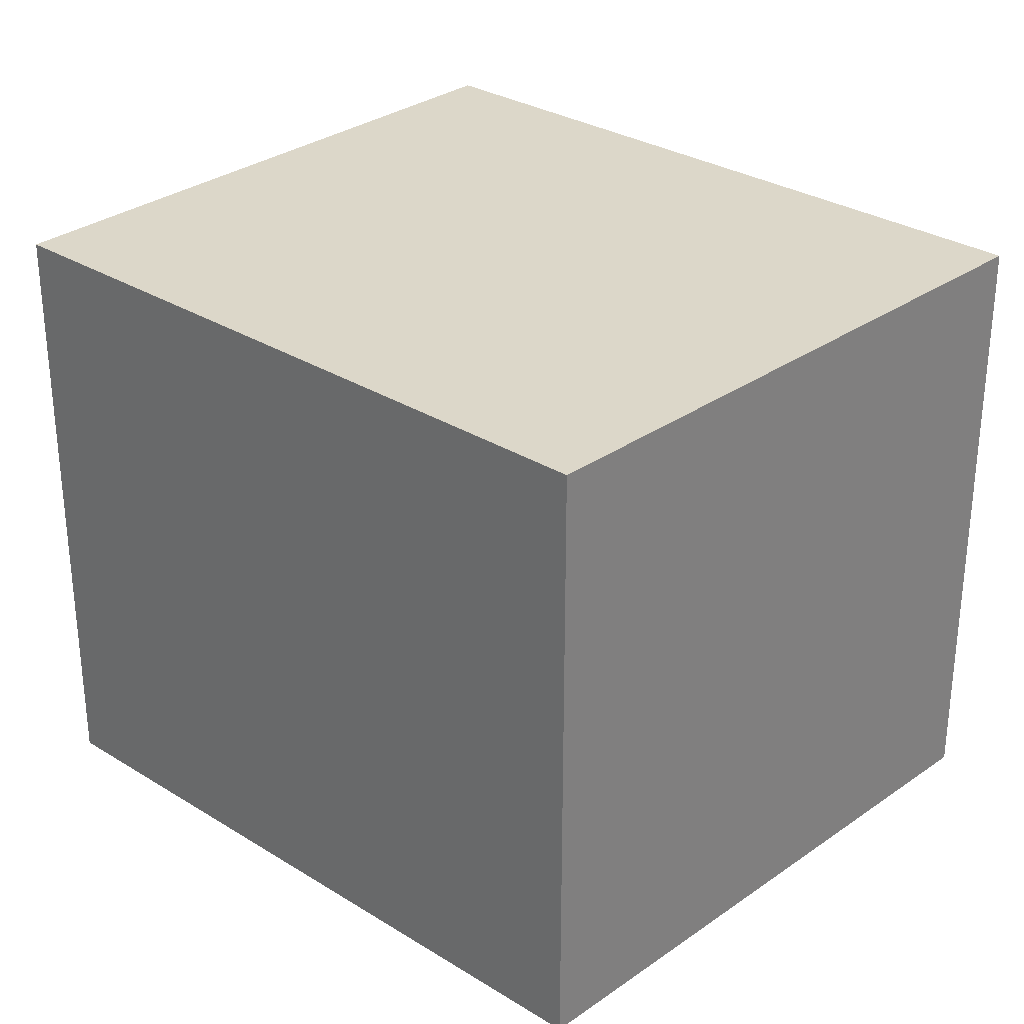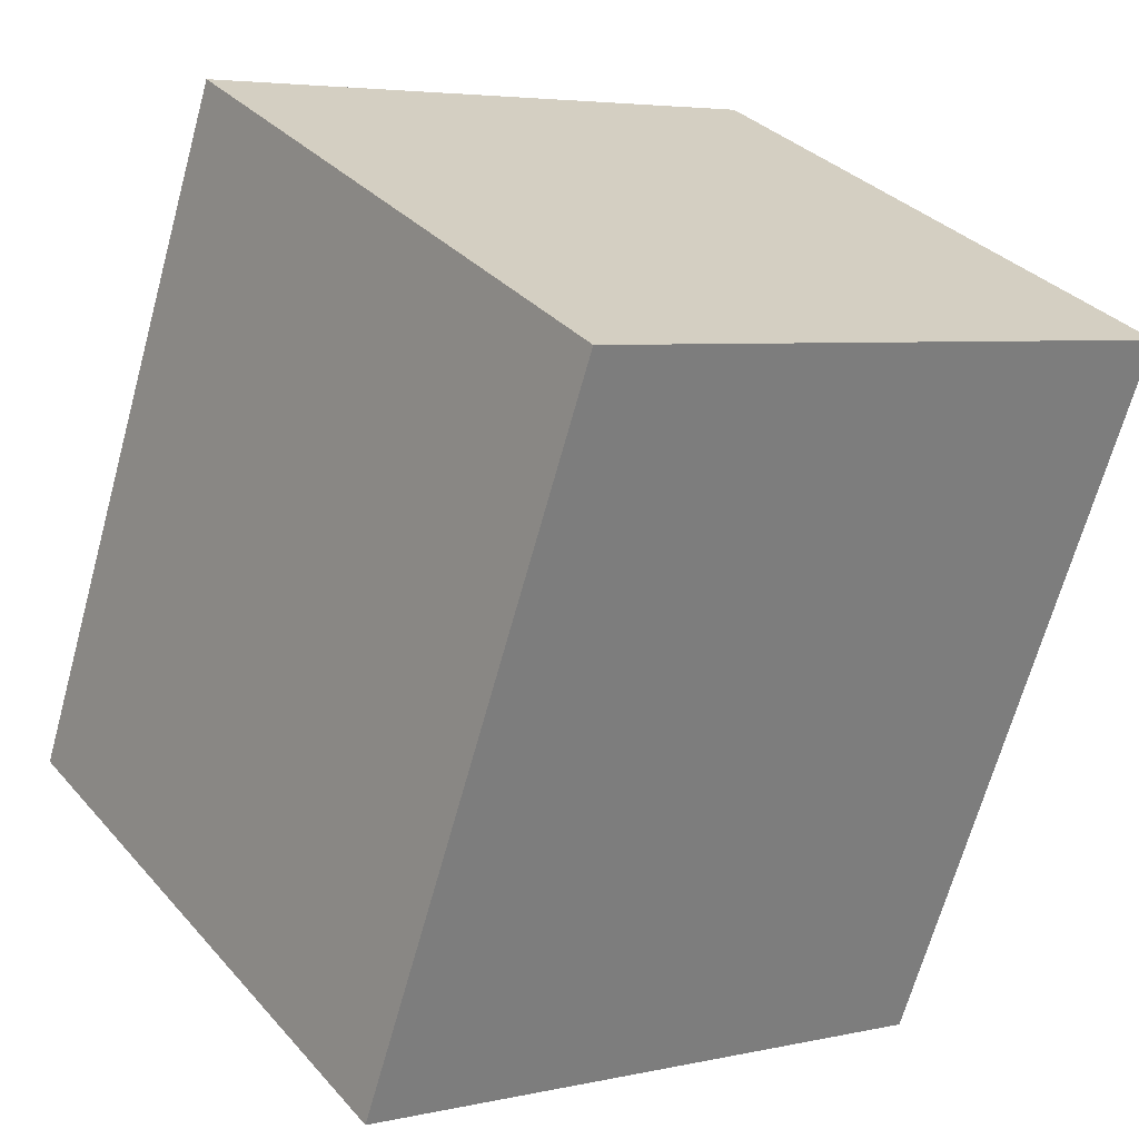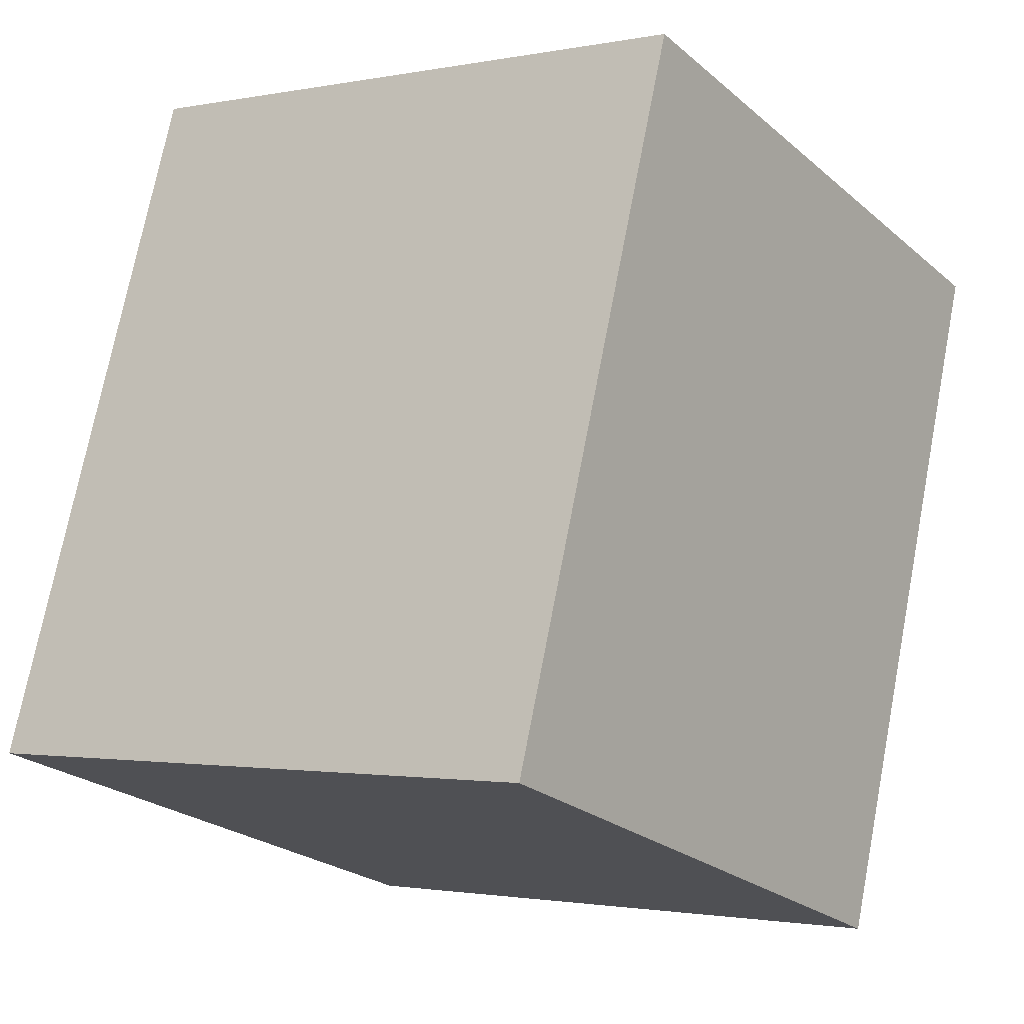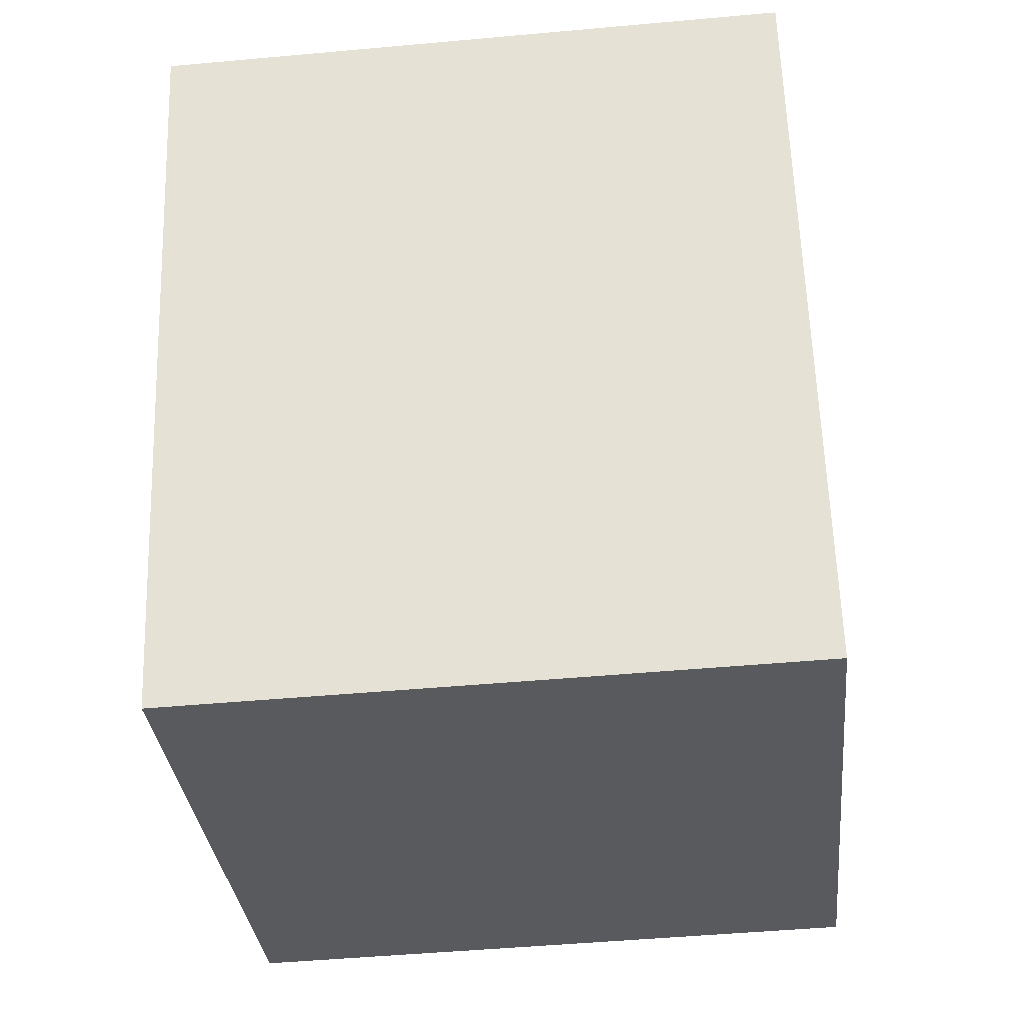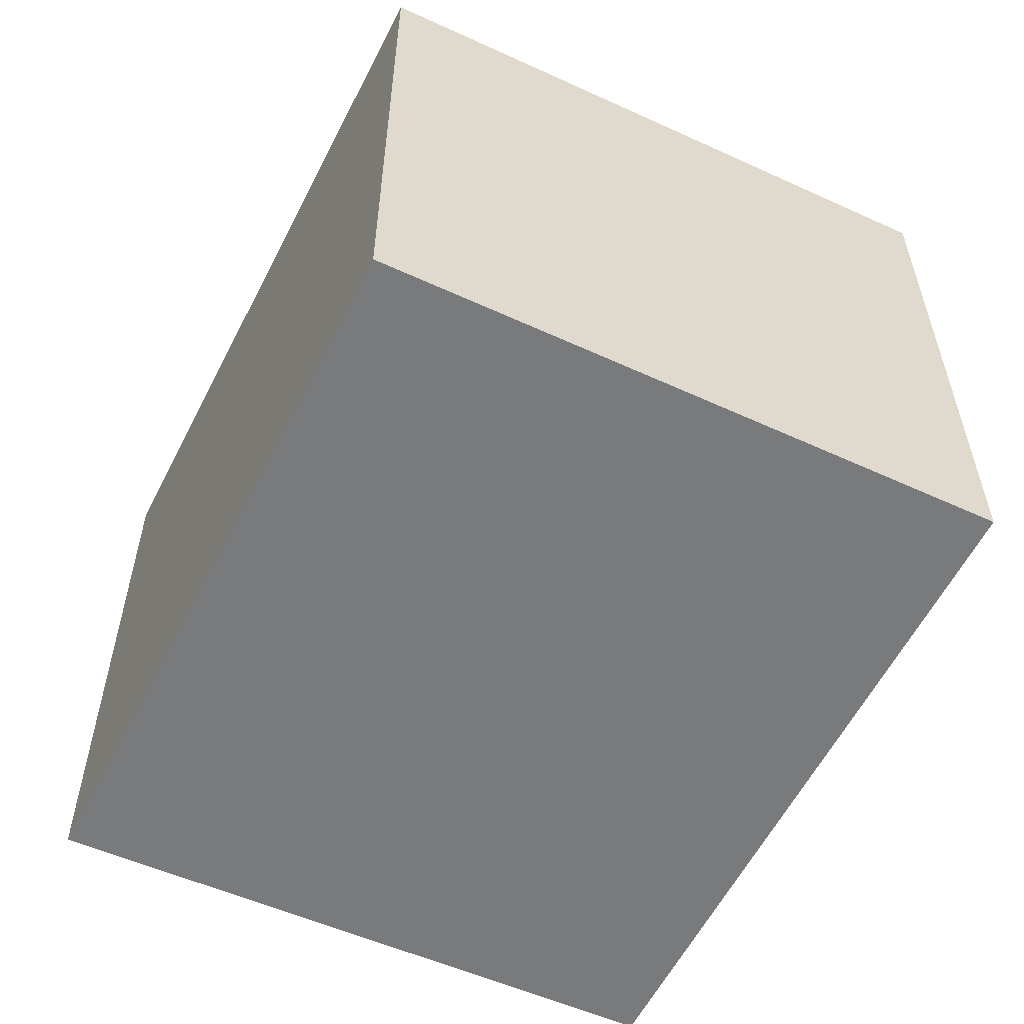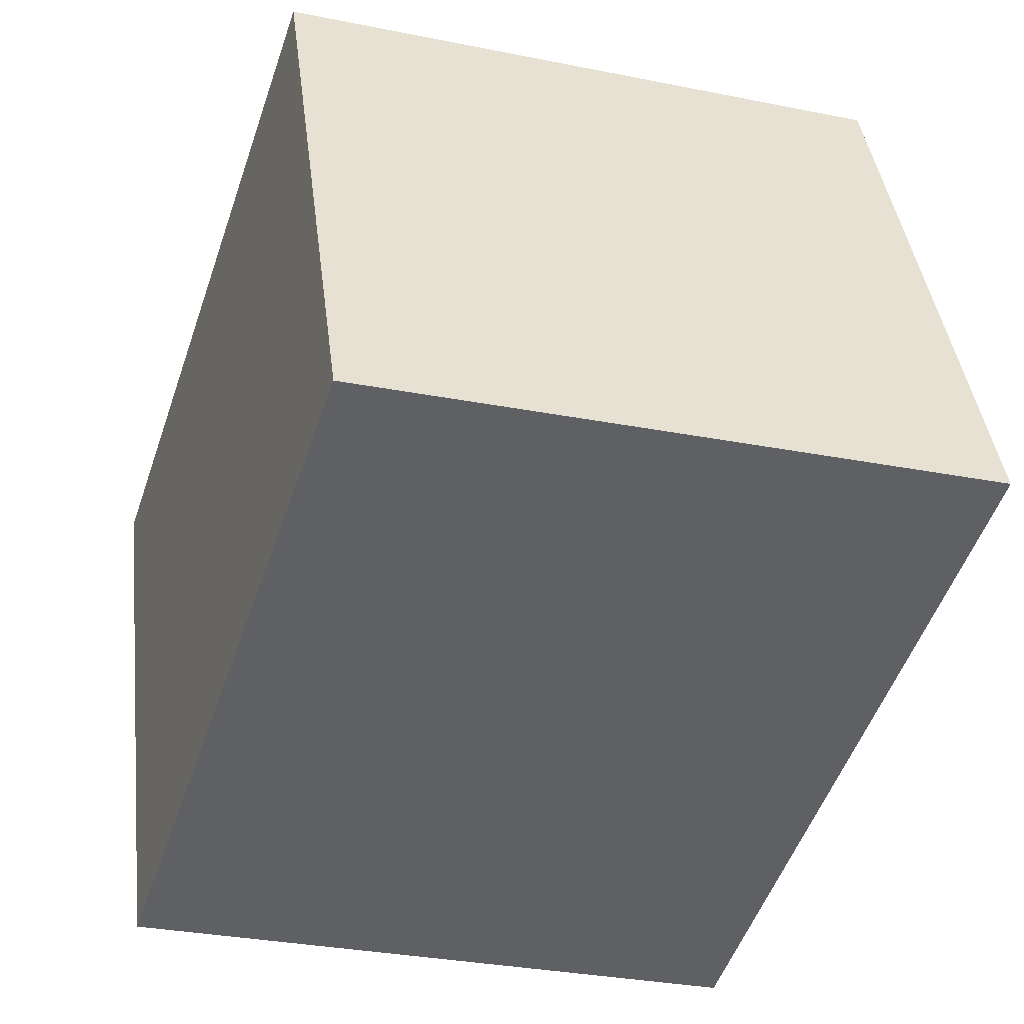
<metadata>
{"format":"obj","ext":"obj","renderer":"f3d","projection":"perspective","resolution":1024,"background":"white","views":[{"elev":30.3,"azim":-29.2,"up":"+Y"},{"elev":32.6,"azim":-34.1,"up":"+Z"},{"elev":-1.6,"azim":-54.1,"up":"+Z"},{"elev":-48.6,"azim":95.8,"up":"+Z"},{"elev":-58.0,"azim":172.1,"up":"+Y"},{"elev":40.9,"azim":-6.9,"up":"+Z"}]}
</metadata>
<code>
v  1.03 2.781 3.025
v  2.69 2.781 -0.85
v  0 2.781 1.703e-16
v  3.749 2.781 2.239
v  2.69 5.205e-17 -0.85
v  0 0 0
v  1.03 -1.852e-16 3.025
v  3.749 -1.371e-16 2.239
g defaultobject
f 1 2 3
f 2 1 4
f 5 3 2
f 3 5 6
f 6 1 3
f 1 6 7
f 7 4 1
f 4 7 8
f 8 2 4
f 2 8 5
f 5 7 6
f 7 5 8

</code>
